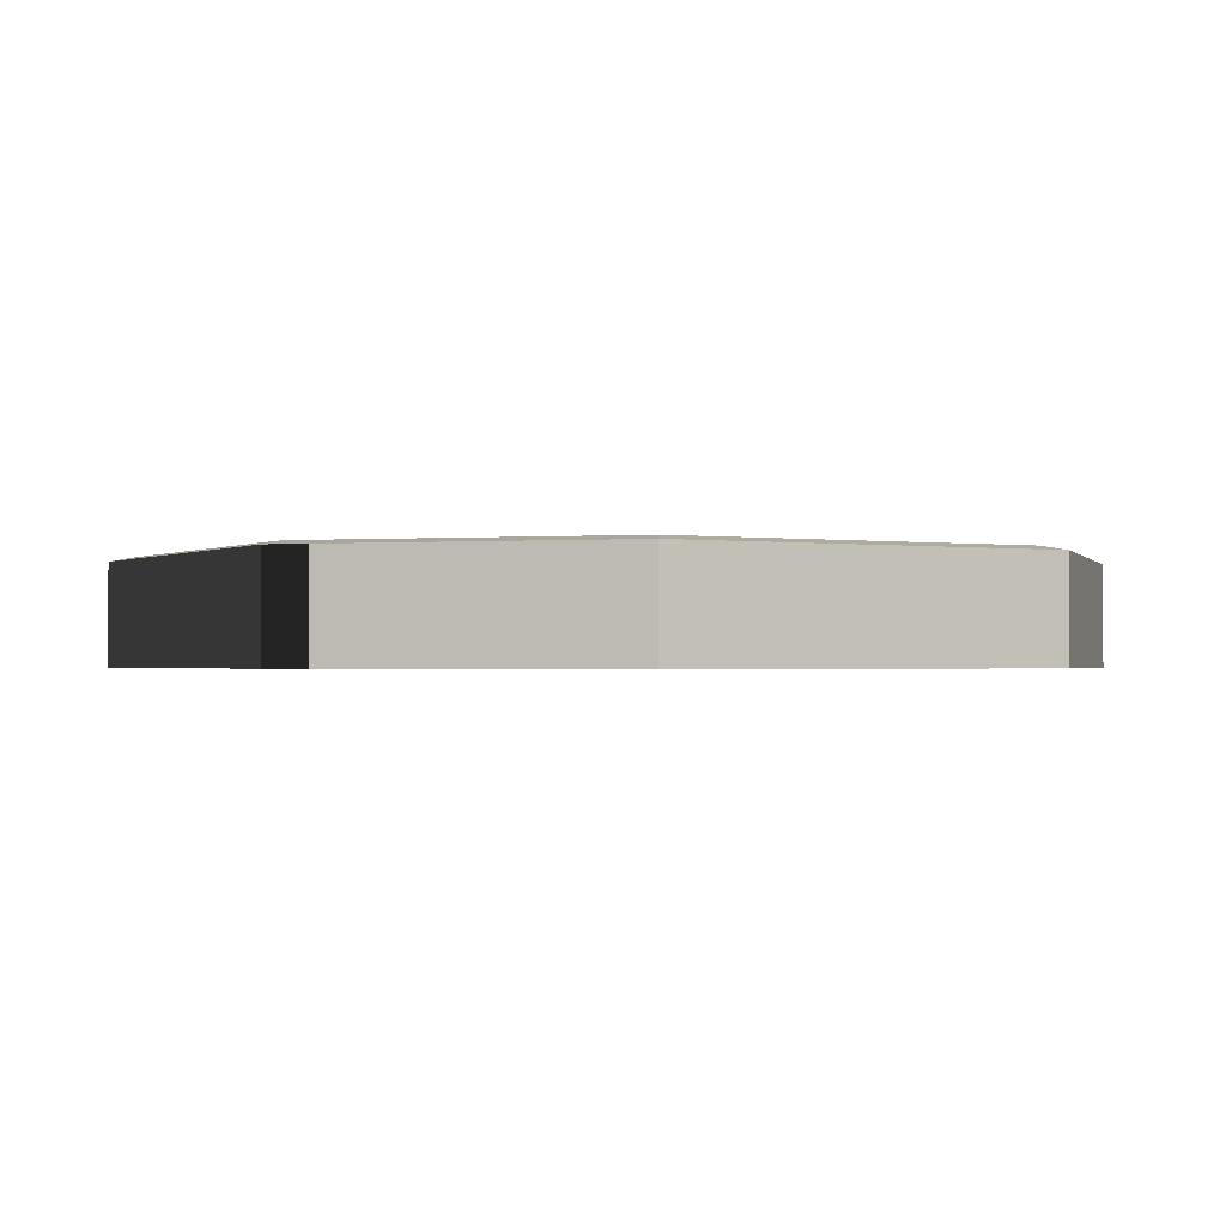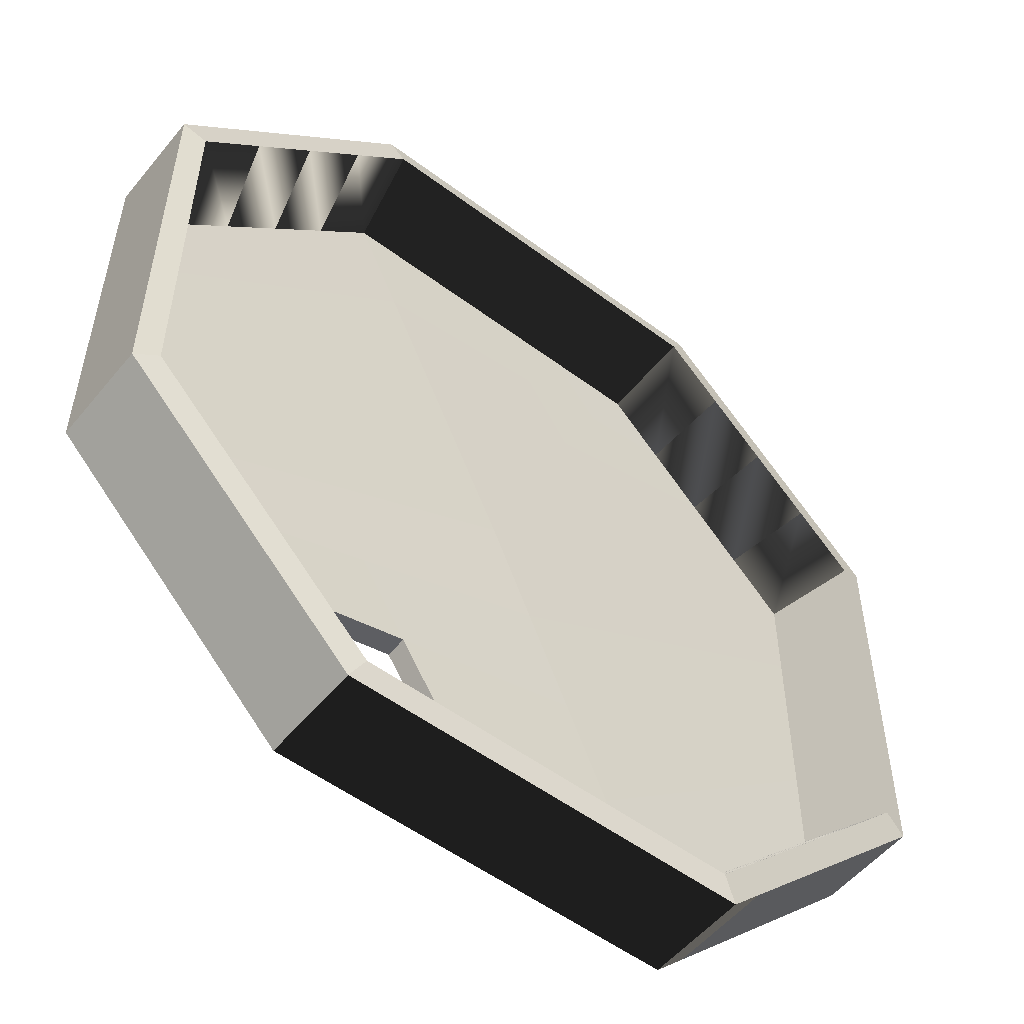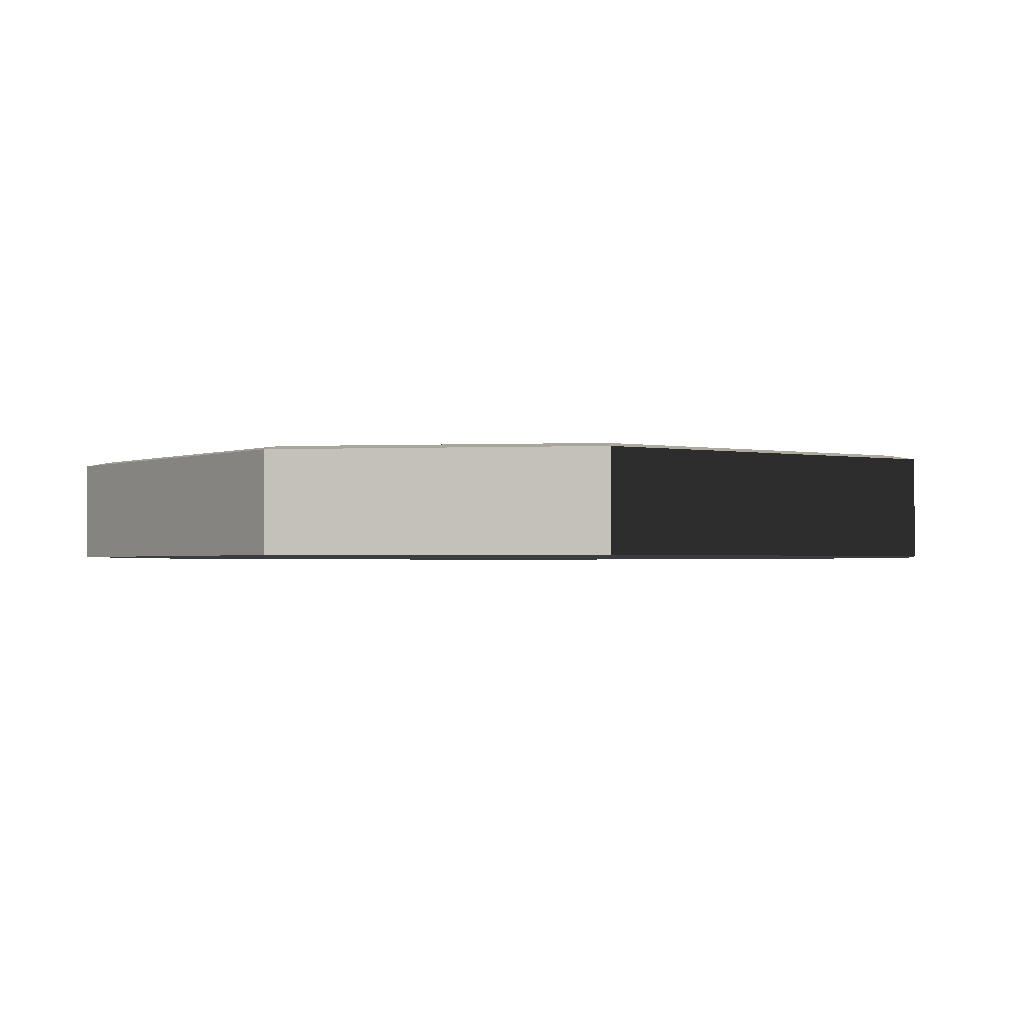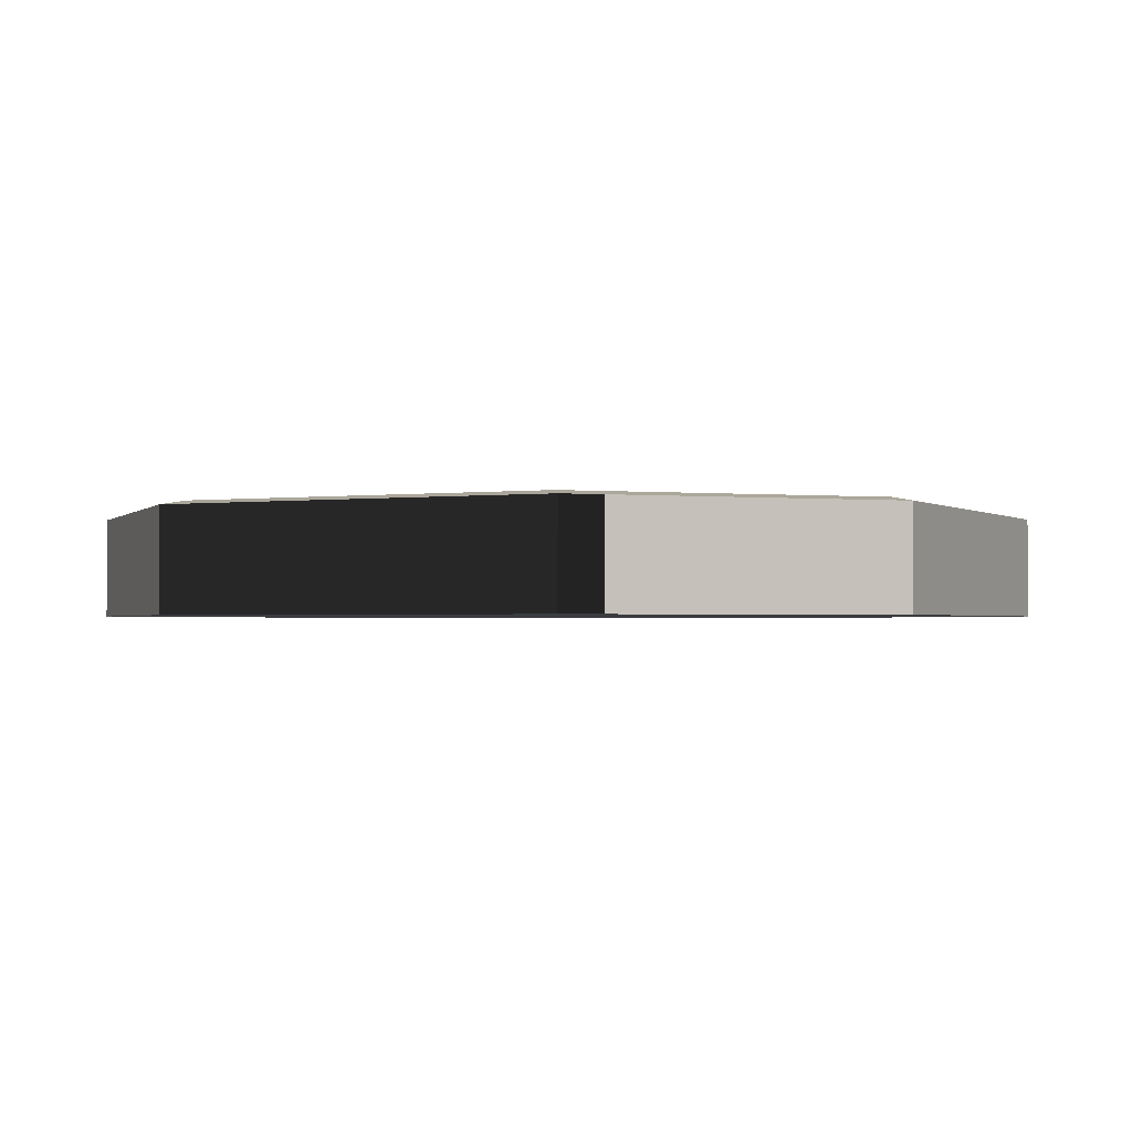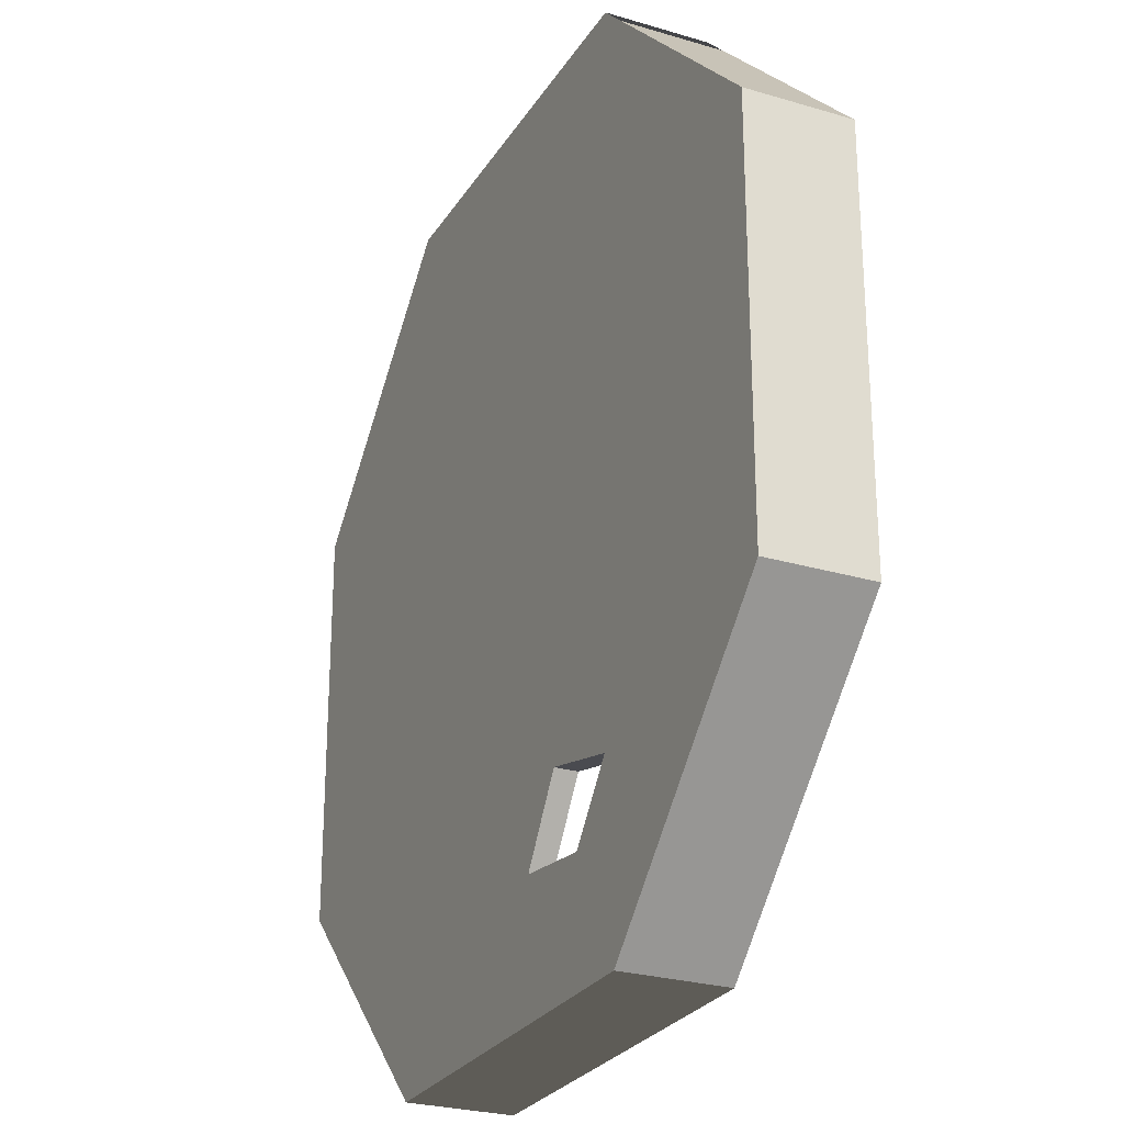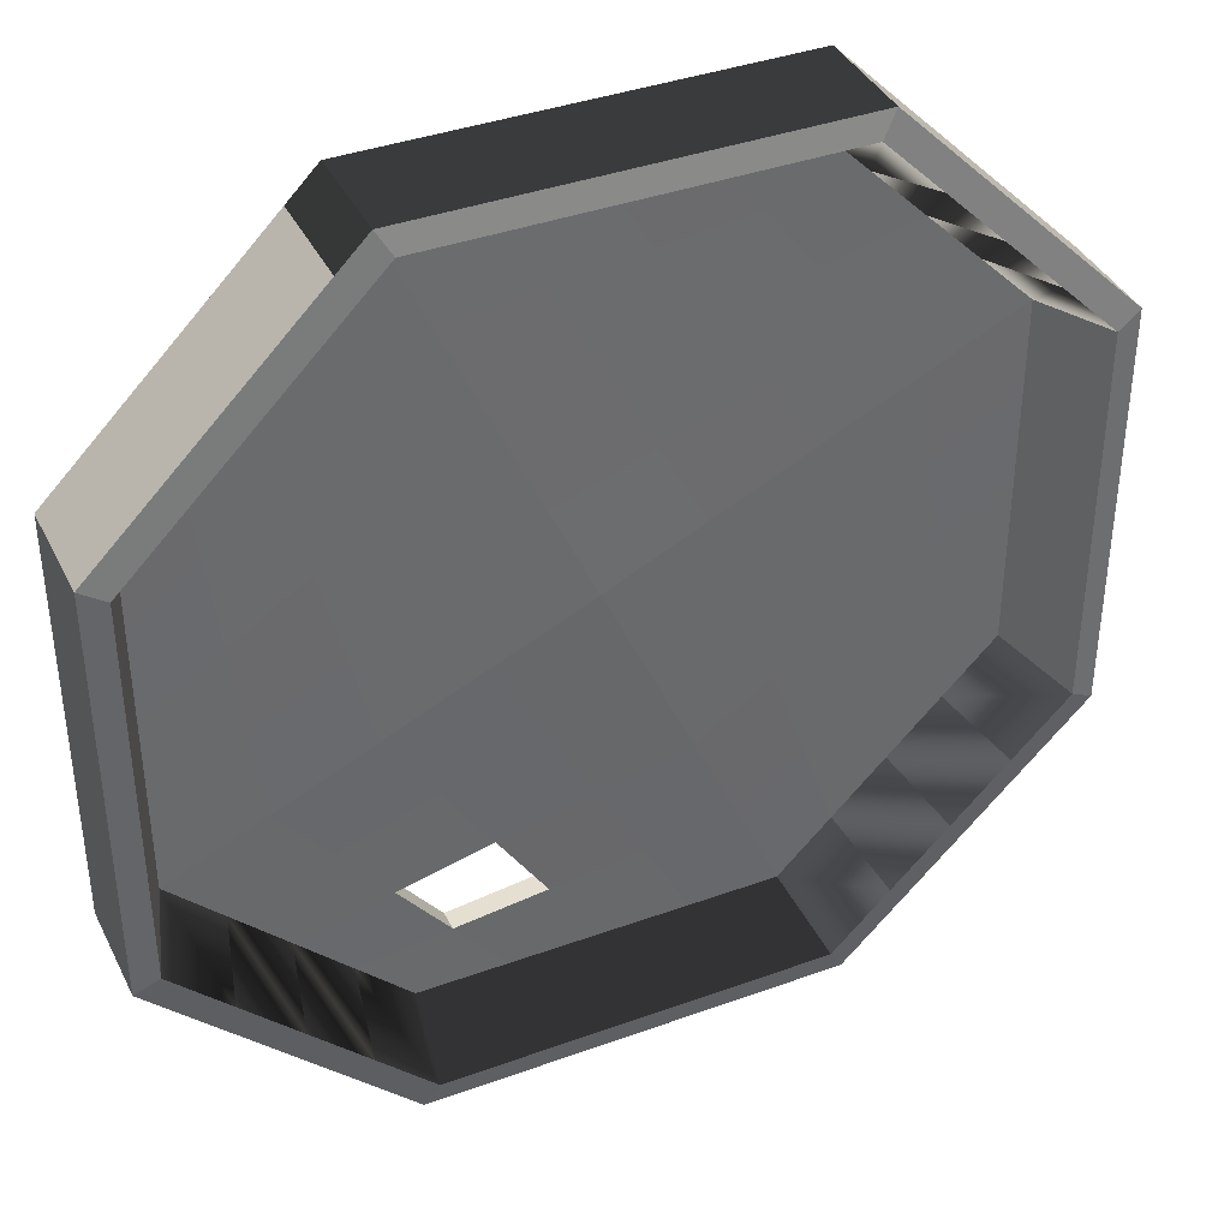
<metadata>
{"format":"obj","ext":"obj","renderer":"f3d","projection":"perspective","resolution":1024,"background":"white","views":[{"elev":-1.1,"azim":-119.0,"up":"+Y"},{"elev":-53.7,"azim":141.5,"up":"+Z"},{"elev":-1.6,"azim":-35.8,"up":"+Y"},{"elev":-1.5,"azim":25.6,"up":"+Y"},{"elev":-26.3,"azim":64.8,"up":"+Z"},{"elev":38.9,"azim":155.5,"up":"+Z"}]}
</metadata>
<code>
o floor.004
v 16.25 3.75 7.5
v 7.5 3.75 16.25
v -7.5 3.75 16.25
v -16.25 3.75 7.5
v -16.25 3.75 -7.5
v -7.5 3.75 -16.25
v 7.5 3.75 -16.25
v 16.25 3.75 -7.5
v 16.25 1e-06 7.5
v 7.5 1e-06 16.25
v -7.5 1e-06 16.25
v -16.25 1e-06 7.5
v -16.25 -1e-06 -7.5
v -7.5 -1e-06 -16.25
v 7.5 -1e-06 -16.25
v 16.25 -1e-06 -7.5
v 15.38 3.917 6.991
v 6.991 3.917 15.38
v -6.991 3.917 15.38
v -15.38 3.917 6.991
v -15.38 3.917 -6.991
v -6.991 3.917 -15.38
v 6.991 3.917 -15.38
v 15.38 3.917 -6.991
v 14.39 0.7692 6.541
v 6.541 0.7692 14.39
v -6.541 0.7692 14.39
v -14.39 0.7692 6.541
v -14.39 0.7692 -6.541
v -6.541 0.7692 -14.39
v 6.541 0.7692 -14.39
v 14.39 0.7692 -6.541
v 0 0 0
v 0 0.9254 -0
v 14.06 1e-06 9.688
v 11.88 1e-06 11.88
v 9.688 1e-06 14.06
v -3.75 -1e-06 -16.25
v 0 -1e-06 -16.25
v 3.75 -1e-06 -16.25
v 14.06 3.75 9.688
v 11.88 3.75 11.88
v 9.688 3.75 14.06
v -3.75 3.75 -16.25
v 0 3.75 -16.25
v 3.75 3.75 -16.25
v 13.28 3.917 9.089
v 11.19 3.917 11.19
v 9.089 3.917 13.28
v -3.496 3.917 -15.38
v 0 3.917 -15.38
v 3.496 3.917 -15.38
v 12.43 0.7692 8.503
v 10.47 0.7692 10.47
v 8.503 0.7692 12.43
v -3.271 0.7692 -14.39
v 0 0.7692 -14.39
v 3.271 0.7692 -14.39
v 4.062 -0 -1.875
v 8.125 -0 -3.75
v 12.19 -0 -5.625
v 10.79 0.8083 -4.906
v 7.195 0.8473 -3.271
v 3.598 0.8864 -1.635
v 3.75 1e-06 16.25
v 0 1e-06 16.25
v -3.75 1e-06 16.25
v -14.06 -1e-06 -9.688
v -11.88 -1e-06 -11.88
v -9.688 -1e-06 -14.06
v 3.75 3.75 16.25
v 0 3.75 16.25
v -3.75 3.75 16.25
v -14.06 3.75 -9.688
v -11.88 3.75 -11.88
v -9.688 3.75 -14.06
v 3.496 3.917 15.38
v -0 3.917 15.38
v -3.496 3.917 15.38
v -13.28 3.917 -9.089
v -11.19 3.917 -11.19
v -9.089 3.917 -13.28
v 3.271 0.7692 14.39
v 0 0.7692 14.39
v -3.271 0.7692 14.39
v -12.43 0.7692 -8.503
v -10.47 0.7692 -10.47
v -8.503 0.7692 -12.43
v -12.19 0 5.625
v -8.125 0 3.75
v -4.062 0 1.875
v -3.598 0.8864 1.635
v -7.195 0.8473 3.271
v -10.79 0.8083 4.906
v -16.25 0 3.75
v -16.25 0 0
v -16.25 -0 -3.75
v 9.688 -1e-06 -14.06
v 11.88 -1e-06 -11.88
v 14.06 -1e-06 -9.688
v -16.25 3.75 3.75
v -16.25 3.75 -0
v -16.25 3.75 -3.75
v 9.688 3.75 -14.06
v 11.88 3.75 -11.88
v 14.06 3.75 -9.688
v -15.38 3.917 3.496
v -15.38 3.917 -1e-06
v -15.38 3.917 -3.496
v 9.089 3.917 -13.28
v 11.19 3.917 -11.19
v 13.28 3.917 -9.089
v -14.39 0.7692 3.271
v -14.39 0.7692 -0
v -14.39 0.7692 -3.271
v 8.503 0.7692 -12.43
v 10.47 0.7692 -10.47
v 12.43 0.7692 -8.503
v -1.875 -0 -4.062
v -3.75 -1e-06 -8.125
v -5.625 -1e-06 -12.19
v -4.906 0.8083 -10.79
v -3.271 0.8473 -7.195
v -1.635 0.8864 -3.598
v 5.151 0.779 -12.02
v 7.032 0.7888 -9.648
v 8.912 0.7985 -7.277
v 1.799 0.7888 -11.61
v 3.598 0.8083 -8.83
v 5.396 0.8278 -6.051
v -1.554 0.7985 -11.2
v 0.1635 0.8278 -8.013
v 1.881 0.8571 -4.824
v 10.08 -1e-06 -8.281
v 7.032 -1e-06 -9.648
v 5.151 -1e-06 -12.02
v 6.094 -1e-06 -6.875
v 3.598 -1e-06 -8.83
v 1.799 -1e-06 -11.61
v 2.109 -0 -5.469
v 0.1562 -1e-06 -9.062
v -1.797 -1e-06 -12.66
v -7.277 0.7985 -8.912
v -6.051 0.8278 -5.396
v -4.824 0.8571 -1.881
v -9.648 0.7888 -7.032
v -8.83 0.8083 -3.598
v -8.013 0.8278 -0.1635
v -12.02 0.779 -5.151
v -11.61 0.7888 -1.799
v -11.2 0.7985 1.554
v -5.469 -0 -2.109
v -6.875 -0 -6.094
v -8.281 -1e-06 -10.08
v -9.062 -0 -0.1562
v -10 -0 -4.062
v -10.94 -1e-06 -7.969
v -12.66 0 1.797
v -13.12 -0 -2.031
v -13.59 -0 -5.859
v 16.25 0 3.75
v 16.25 0 0
v 16.25 -0 -3.75
v -9.688 1e-06 14.06
v -11.88 1e-06 11.88
v -14.06 1e-06 9.688
v -9.688 3.75 14.06
v -11.88 3.75 11.88
v -14.06 3.75 9.688
v 16.25 3.75 3.75
v 16.25 3.75 -0
v 16.25 3.75 -3.75
v -9.089 3.917 13.28
v -11.19 3.917 11.19
v -13.28 3.917 9.089
v 15.38 3.917 3.496
v 15.38 3.917 -1e-06
v 15.38 3.917 -3.496
v -8.503 0.7692 12.43
v -10.47 0.7692 10.47
v -12.43 0.7692 8.503
v 14.39 0.7692 3.271
v 14.39 0.7692 -0
v 14.39 0.7692 -3.271
v 5.625 1e-06 12.19
v 3.75 1e-06 8.125
v 1.875 0 4.062
v 1.635 0.8864 3.598
v 3.271 0.8473 7.195
v 4.906 0.8083 10.79
v 11.2 0.7985 -1.554
v 11.61 0.7888 1.799
v 12.02 0.779 5.151
v 8.013 0.8278 0.1635
v 8.83 0.8083 3.598
v 9.648 0.7888 7.032
v 4.824 0.8571 1.881
v 6.051 0.8278 5.396
v 7.277 0.7985 8.912
v 13.59 0 5.859
v 13.12 0 2.031
v 12.66 -0 -1.797
v 10.94 1e-06 7.969
v 10 0 4.062
v 9.062 0 0.1562
v 8.281 1e-06 10.08
v 6.875 0 6.094
v 5.469 0 2.109
v -1.881 0.8571 4.824
v -0.1635 0.8278 8.013
v 1.554 0.7985 11.2
v -5.396 0.8278 6.051
v -3.598 0.8083 8.83
v -1.799 0.7888 11.61
v -8.912 0.7985 7.277
v -7.032 0.7888 9.648
v -5.151 0.779 12.02
v 1.797 1e-06 12.66
v -0.1562 1e-06 9.062
v -2.109 0 5.469
v -2.031 1e-06 13.12
v -4.062 1e-06 10
v -6.094 1e-06 6.875
v -5.859 1e-06 13.59
v -7.969 1e-06 10.94
v -10.08 1e-06 8.281
f 160 97 13 68
f 71 65 10 2
f 3 167 164 11
f 101 95 12 4
f 44 38 14 6
f 7 104 98 15
f 172 163 16 8
f 47 41 1 17
f 77 71 2 18
f 173 167 3 19
f 107 101 4 20
f 80 74 5 21
f 50 44 6 22
f 110 104 7 23
f 178 172 8 24
f 53 47 17 25
f 83 77 18 26
f 179 173 19 27
f 113 107 20 28
f 86 80 21 29
f 56 50 22 30
f 116 110 23 31
f 184 178 24 32
f 149 86 29 115
f 226 166 12 89
f 142 121 14 38
f 208 187 33 59
f 131 56 30 122
f 197 64 34 188
f 215 94 28 181
f 184 32 62 191
f 191 62 63 194
f 194 63 64 197
f 116 31 58 125
f 125 58 57 128
f 128 57 56 131
f 163 202 61 16
f 202 205 60 61
f 205 208 59 60
f 98 136 40 15
f 136 139 39 40
f 139 142 38 39
f 31 23 52 58
f 58 52 51 57
f 57 51 50 56
f 26 18 49 55
f 55 49 48 54
f 54 48 47 53
f 23 7 46 52
f 52 46 45 51
f 51 45 44 50
f 18 2 43 49
f 49 43 42 48
f 48 42 41 47
f 7 15 40 46
f 46 40 39 45
f 45 39 38 44
f 188 34 92 209
f 209 92 93 212
f 212 93 94 215
f 187 220 91 33
f 220 223 90 91
f 223 226 89 90
f 122 30 88 143
f 143 88 87 146
f 146 87 86 149
f 30 22 82 88
f 88 82 81 87
f 87 81 80 86
f 27 19 79 85
f 85 79 78 84
f 84 78 77 83
f 22 6 76 82
f 82 76 75 81
f 81 75 74 80
f 19 3 73 79
f 79 73 72 78
f 78 72 71 77
f 3 11 67 73
f 73 67 66 72
f 72 66 65 71
f 121 154 70 14
f 154 157 69 70
f 157 160 68 69
f 90 89 158 155
f 155 158 159 156
f 156 159 160 157
f 91 90 155 152
f 152 155 156 153
f 153 156 157 154
f 33 91 152 119
f 119 152 153 120
f 120 153 154 121
f 93 148 151 94
f 148 147 150 151
f 147 146 149 150
f 92 145 148 93
f 145 144 147 148
f 144 143 146 147
f 34 124 145 92
f 124 123 144 145
f 123 122 143 144
f 60 59 140 137
f 137 140 141 138
f 138 141 142 139
f 61 60 137 134
f 134 137 138 135
f 16 61 134 100
f 100 134 135 99
f 99 135 136 98
f 63 130 133 64
f 130 129 132 133
f 129 128 131 132
f 62 127 130 63
f 127 126 129 130
f 32 118 127 62
f 118 117 126 127
f 117 116 125 126
f 64 133 124 34
f 133 132 123 124
f 132 131 122 123
f 59 33 119 140
f 140 119 120 141
f 141 120 121 142
f 94 151 113 28
f 151 150 114 113
f 150 149 115 114
f 32 24 112 118
f 118 112 111 117
f 117 111 110 116
f 29 21 109 115
f 115 109 108 114
f 114 108 107 113
f 24 8 106 112
f 112 106 105 111
f 111 105 104 110
f 21 5 103 109
f 109 103 102 108
f 108 102 101 107
f 99 98 104 105
f 100 99 105 106
f 16 100 106 8
f 5 13 97 103
f 103 97 96 102
f 102 96 95 101
f 89 12 95 158
f 158 95 96 159
f 159 96 97 160
f 66 67 224 221
f 221 224 225 222
f 222 225 226 223
f 65 66 221 218
f 218 221 222 219
f 219 222 223 220
f 10 65 218 185
f 185 218 219 186
f 186 219 220 187
f 84 214 217 85
f 214 213 216 217
f 213 212 215 216
f 83 211 214 84
f 211 210 213 214
f 210 209 212 213
f 26 190 211 83
f 190 189 210 211
f 189 188 209 210
f 36 37 206 203
f 203 206 207 204
f 204 207 208 205
f 35 36 203 200
f 200 203 204 201
f 201 204 205 202
f 9 35 200 161
f 161 200 201 162
f 162 201 202 163
f 54 196 199 55
f 196 195 198 199
f 195 194 197 198
f 53 193 196 54
f 193 192 195 196
f 192 191 194 195
f 25 182 193 53
f 182 183 192 193
f 183 184 191 192
f 85 217 179 27
f 217 216 180 179
f 216 215 181 180
f 55 199 190 26
f 199 198 189 190
f 198 197 188 189
f 37 10 185 206
f 206 185 186 207
f 207 186 187 208
f 67 11 164 224
f 224 164 165 225
f 225 165 166 226
f 25 17 176 182
f 182 176 177 183
f 183 177 178 184
f 28 20 175 181
f 181 175 174 180
f 180 174 173 179
f 17 1 170 176
f 176 170 171 177
f 177 171 172 178
f 20 4 169 175
f 175 169 168 174
f 174 168 167 173
f 1 9 161 170
f 170 161 162 171
f 171 162 163 172
f 165 164 167 168
f 166 165 168 169
f 12 166 169 4
f 37 36 42 43
f 36 35 41 42
f 1 41 35 9
f 70 69 75 76
f 69 68 74 75
f 5 74 68 13
f 10 37 43 2
f 14 70 76 6
f 139 136 125 128
f 125 136 135 126
f 138 129 126 135
f 128 129 138 139

</code>
